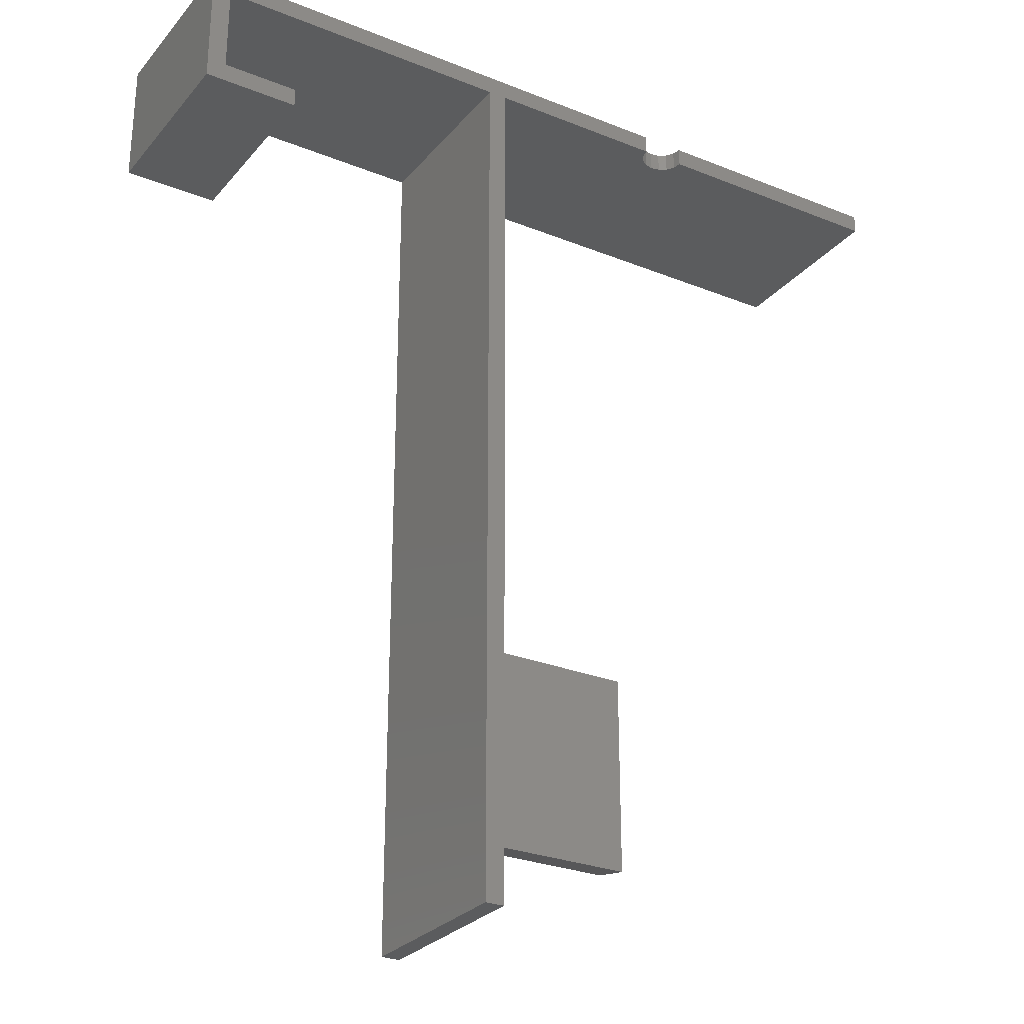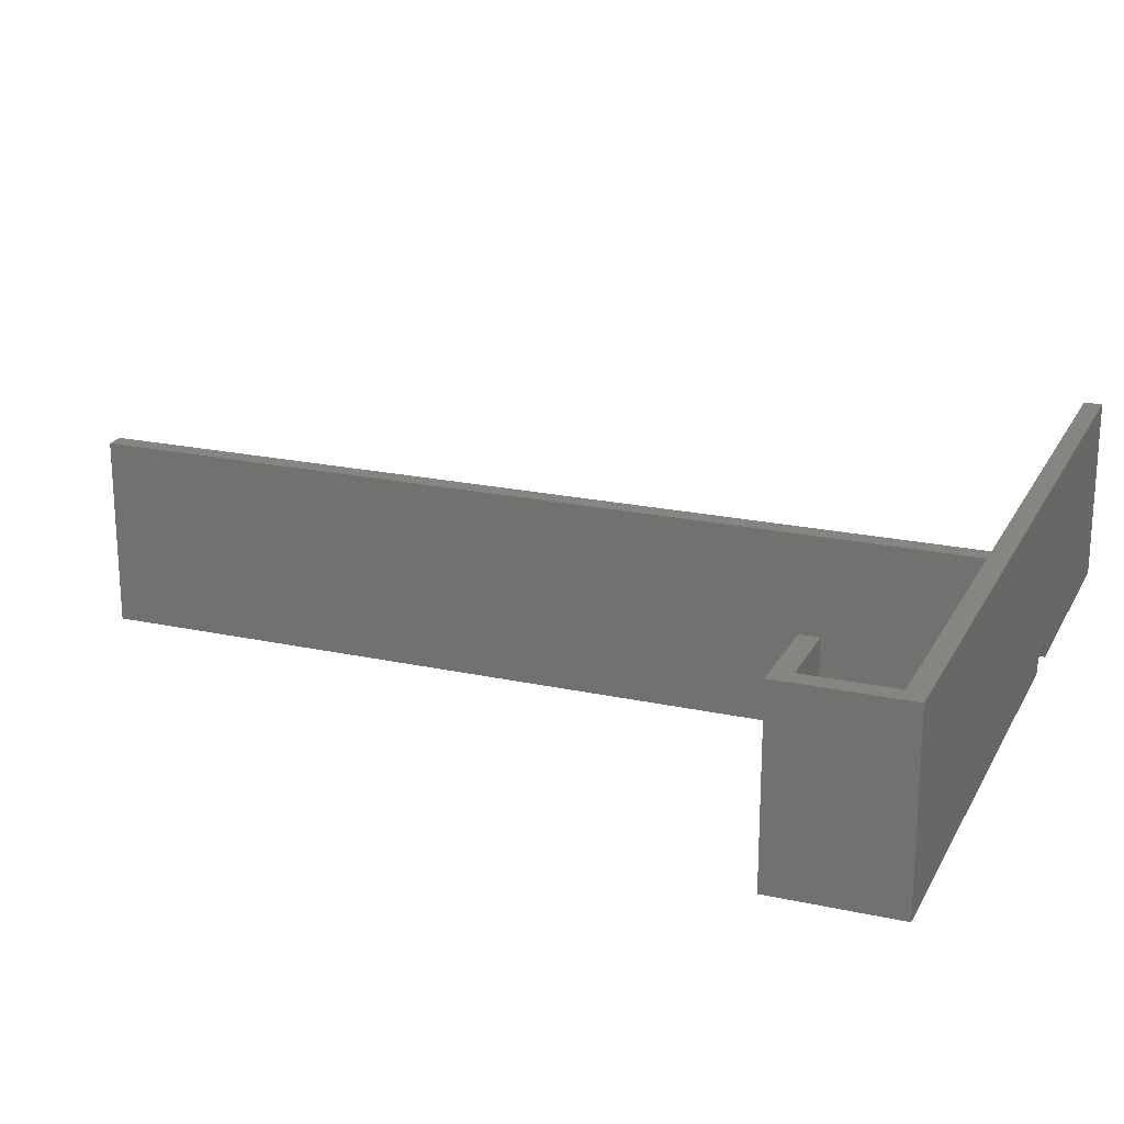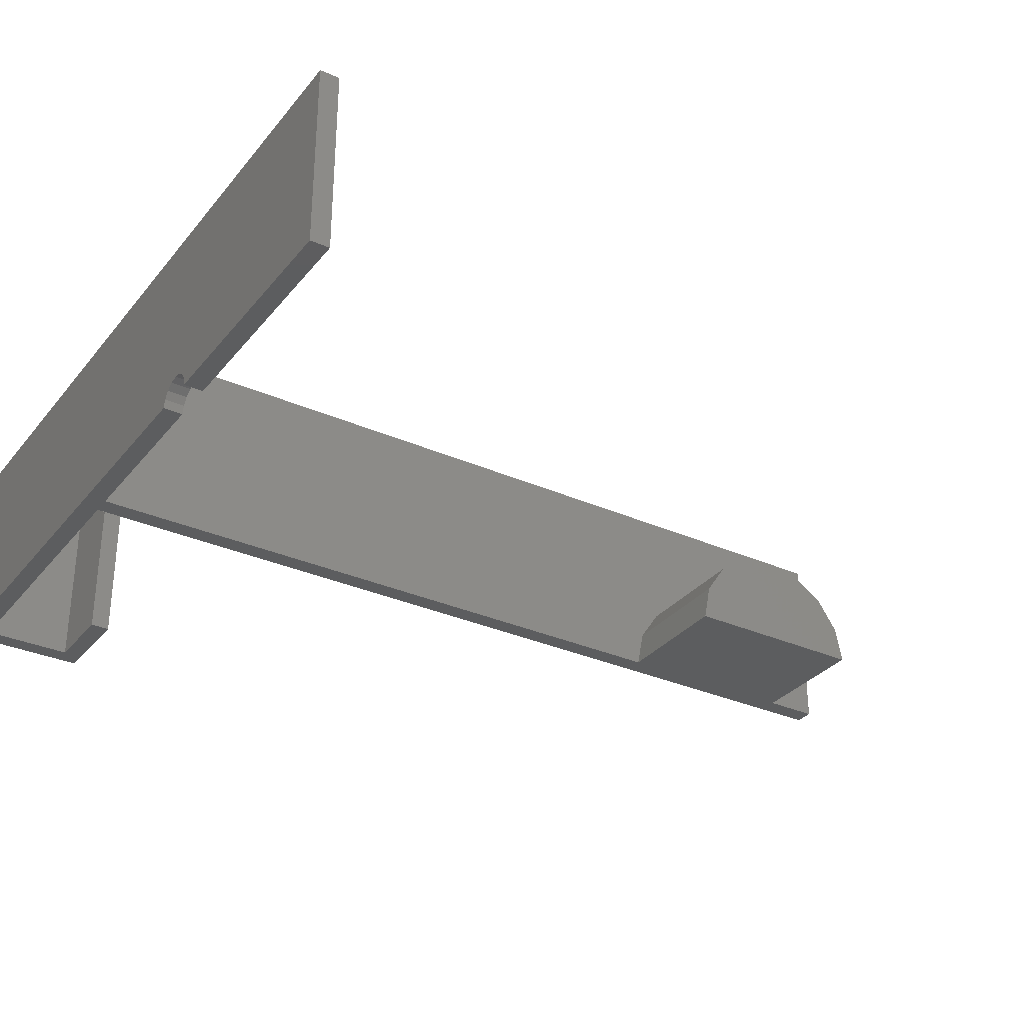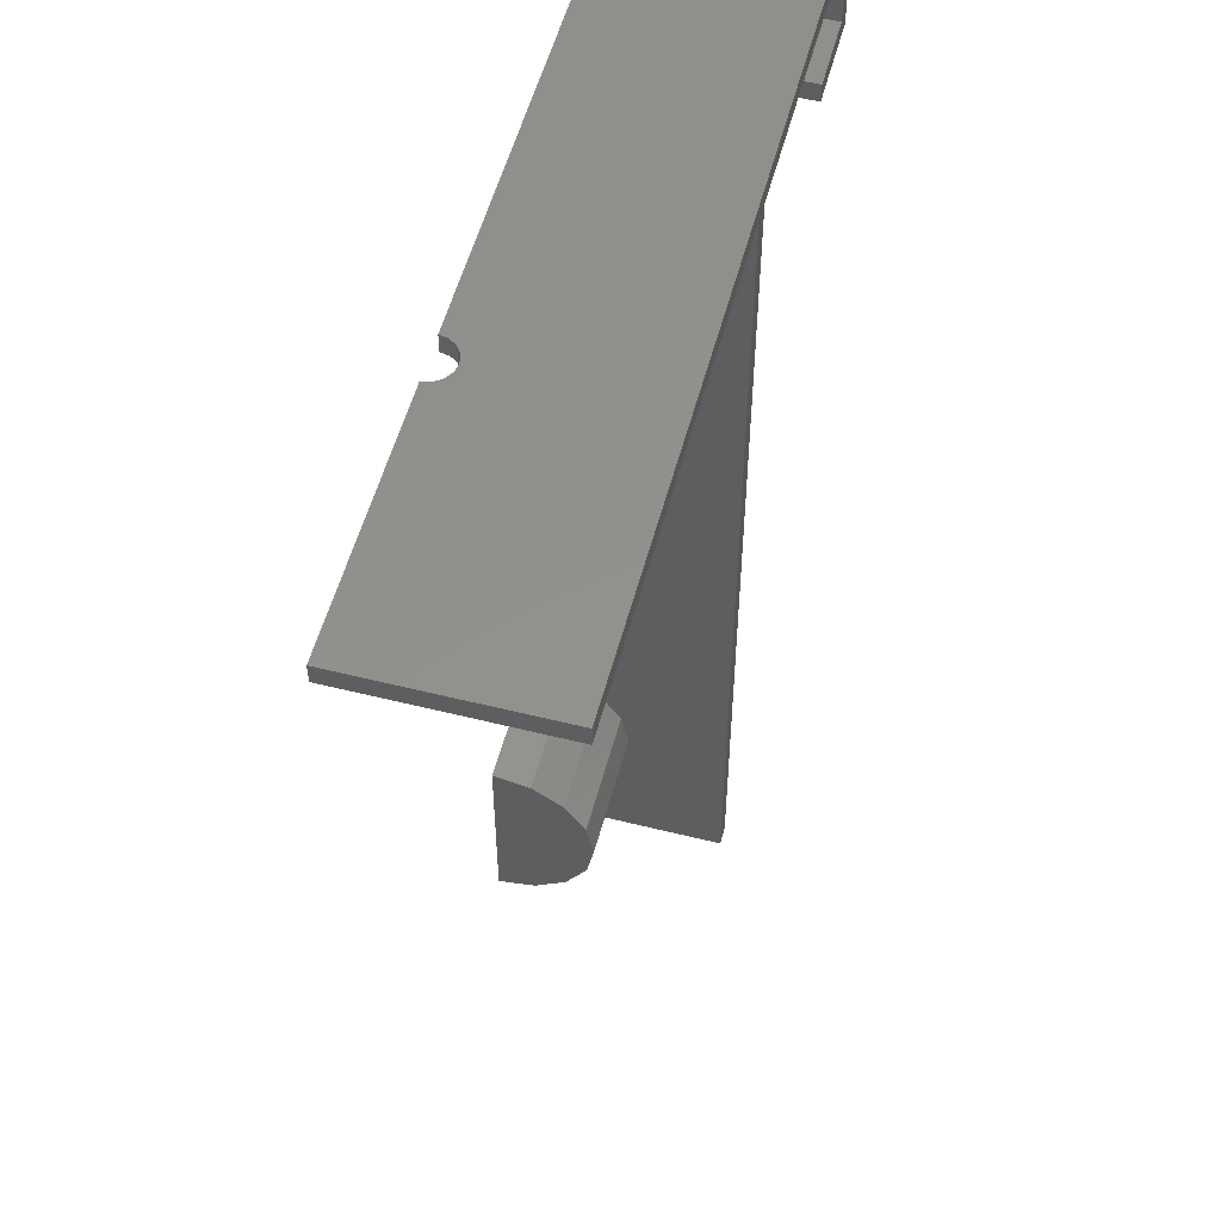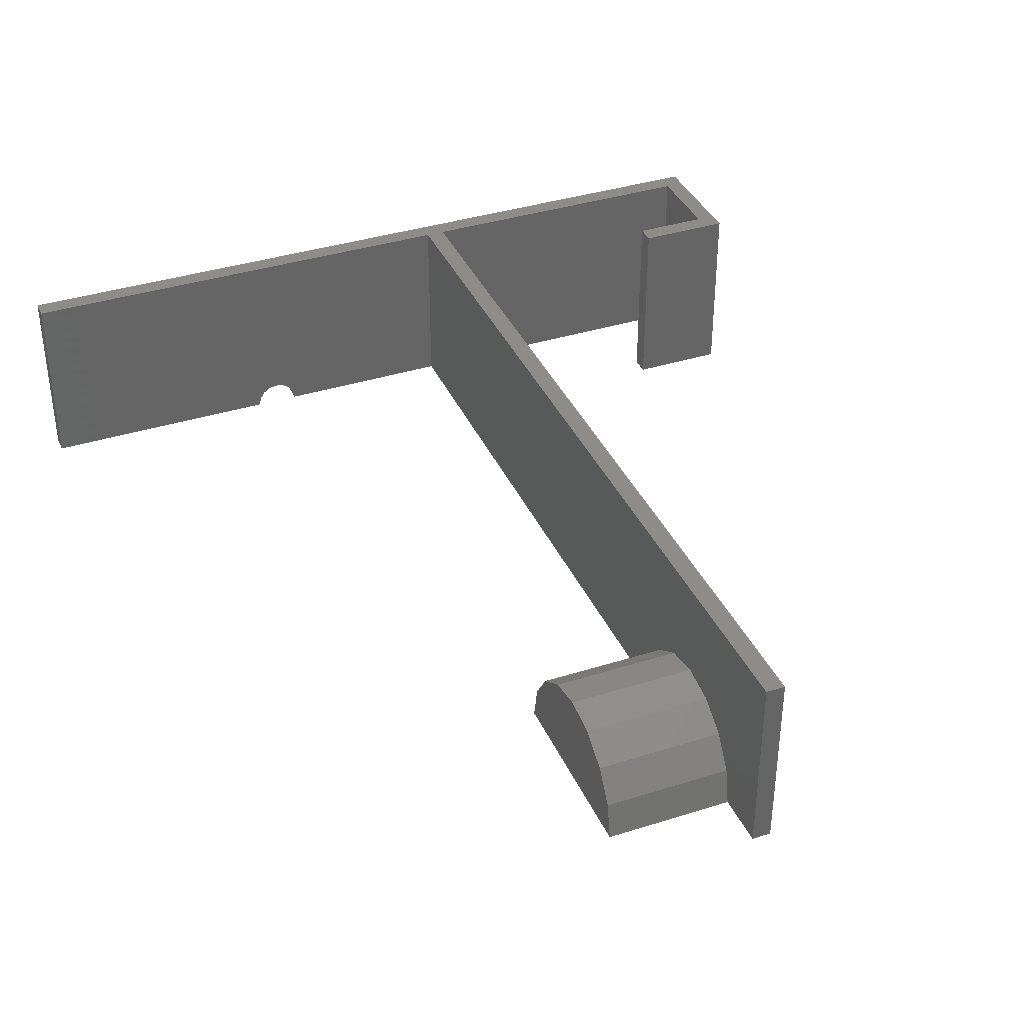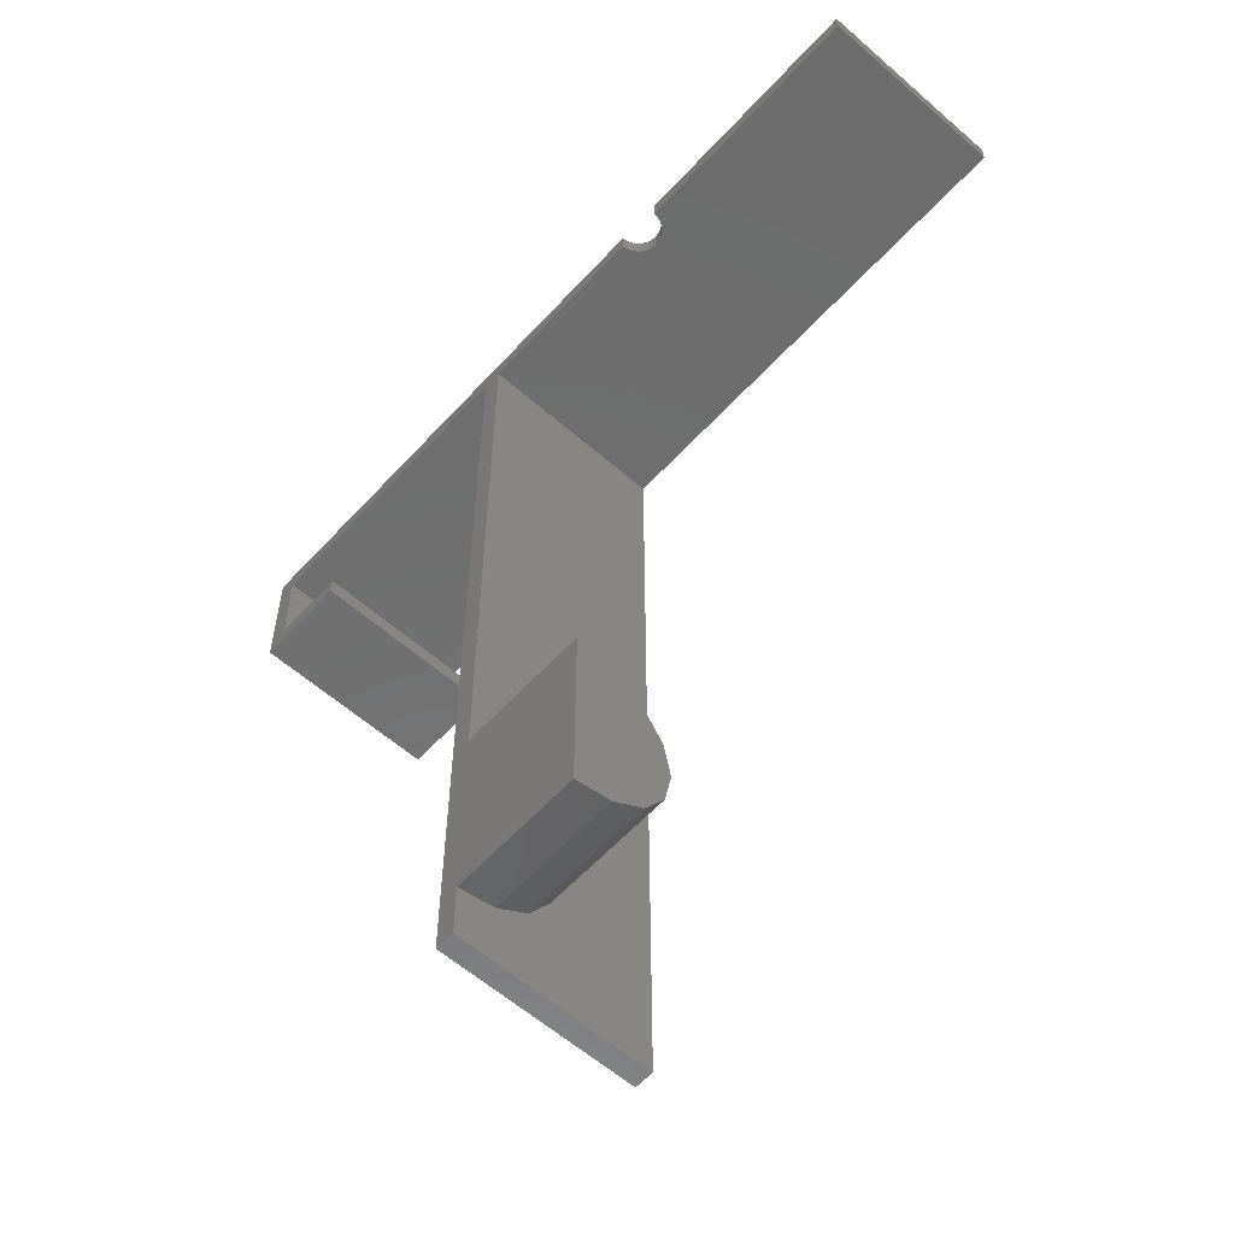
<metadata>
{"format":"stl","ext":"stl","renderer":"f3d","projection":"perspective","resolution":1024,"background":"white","views":[{"elev":-27.7,"azim":-31.5,"up":"+Z"},{"elev":21.2,"azim":-68.8,"up":"+Y"},{"elev":-31.7,"azim":57.9,"up":"+Y"},{"elev":54.4,"azim":104.8,"up":"+Z"},{"elev":37.4,"azim":157.9,"up":"+Y"},{"elev":-58.9,"azim":48.0,"up":"+Z"}]}
</metadata>
<code>
# stl→obj: 60 verts, 116 faces
v 24.73 1.339 71.5
v 64 0 71.5
v 64 30 71.5
v 25 0 71.5
v 23.97 2.475 71.5
v 22.84 3.234 71.5
v 21.5 3.5 71.5
v 20.16 3.234 71.5
v -64 30 71.5
v 19.03 2.475 71.5
v 18.27 1.339 71.5
v -64 0 71.5
v 18 0 71.5
v 64 30 68.5
v 64 0 68.5
v 24.73 1.339 68.5
v 25 0 68.5
v 23.97 2.475 68.5
v 22.84 3.234 68.5
v 21.5 3.5 68.5
v -10.5 30 68.5
v 20.16 3.234 68.5
v -10.5 0 68.5
v 18.27 1.339 68.5
v 18 0 68.5
v 19.03 2.475 68.5
v -61 0 68.5
v -13.5 30 68.5
v -13.5 0 68.5
v -61 30 68.5
v -49 30 54.5
v -49 30 51.5
v -61 30 54.5
v -10.5 30 -71.5
v -13.5 30 -71.5
v -64 30 51.5
v -61 0 54.5
v -64 0 51.5
v -49 0 51.5
v -49 0 54.5
v -13.5 0 -71.5
v -10.5 13.86 -42.26
v -10.5 15 -48
v -10.5 10.61 -37.39
v -10.5 5.74 -34.14
v -10.5 0 -33
v -10.5 13.86 -53.74
v -10.5 10.61 -58.61
v -10.5 5.74 -61.86
v -10.5 0 -71.5
v -10.5 0 -63
v 9.5 13.86 -53.74
v 9.5 15 -48
v 9.5 5.74 -61.86
v 9.5 0 -63
v 9.5 13.86 -42.26
v 9.5 10.61 -58.61
v 9.5 5.74 -34.14
v 9.5 10.61 -37.39
v 9.5 0 -33
f 1 2 3
f 2 1 4
f 3 5 1
f 3 6 5
f 3 7 6
f 3 8 7
f 9 8 3
f 9 10 8
f 9 11 10
f 12 11 9
f 11 12 13
f 2 14 3
f 14 2 15
f 16 15 17
f 15 16 14
f 18 14 16
f 19 14 18
f 20 14 19
f 21 20 22
f 23 24 25
f 23 26 24
f 21 26 23
f 26 21 22
f 20 21 14
f 27 28 29
f 28 27 30
f 31 32 33
f 34 28 21
f 28 34 35
f 21 3 14
f 3 21 9
f 28 9 21
f 30 9 28
f 33 9 30
f 33 36 9
f 36 33 32
f 17 1 16
f 1 17 4
f 22 7 8
f 7 22 20
f 19 5 6
f 5 19 18
f 16 5 18
f 5 16 1
f 20 6 7
f 6 20 19
f 26 8 10
f 8 26 22
f 13 24 11
f 24 13 25
f 11 26 10
f 26 11 24
f 27 33 30
f 33 27 37
f 38 9 36
f 9 38 12
f 38 32 39
f 32 38 36
f 33 40 31
f 40 33 37
f 40 32 31
f 32 40 39
f 41 28 35
f 28 41 29
f 42 34 21
f 34 42 43
f 21 44 42
f 21 45 44
f 23 45 21
f 45 23 46
f 47 34 43
f 48 34 47
f 49 34 48
f 50 49 51
f 49 50 34
f 41 34 50
f 34 41 35
f 52 43 53
f 43 52 47
f 51 54 55
f 54 51 49
f 53 42 56
f 42 53 43
f 49 57 54
f 57 49 48
f 44 58 59
f 58 44 45
f 56 44 59
f 44 56 42
f 45 60 58
f 60 45 46
f 56 52 53
f 59 52 56
f 59 57 52
f 58 57 59
f 58 54 57
f 60 54 58
f 54 60 55
f 57 47 52
f 47 57 48
f 29 46 23
f 46 51 60
f 41 46 29
f 46 41 51
f 51 41 50
f 29 12 27
f 12 37 27
f 38 37 12
f 39 37 38
f 37 39 40
f 12 29 13
f 23 13 29
f 13 23 25
f 60 51 55
f 17 2 4
f 2 17 15

</code>
